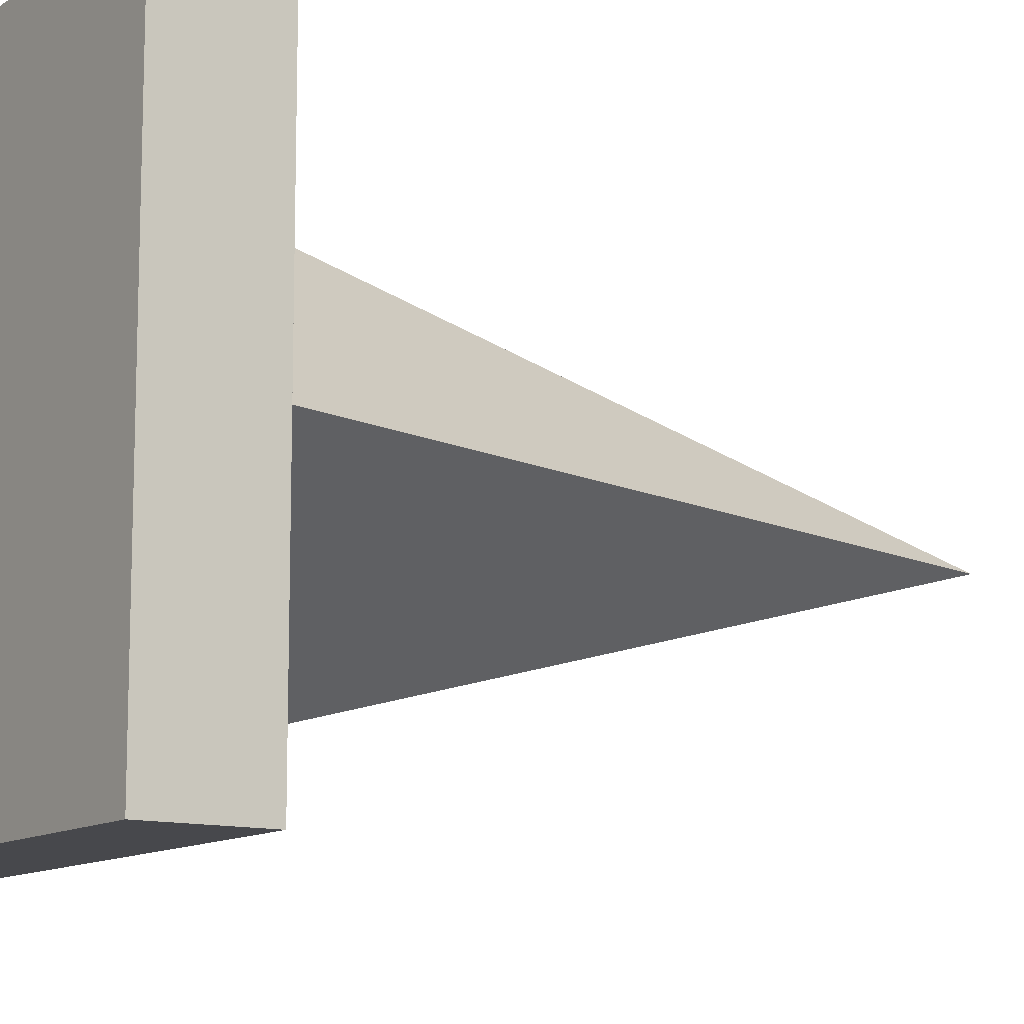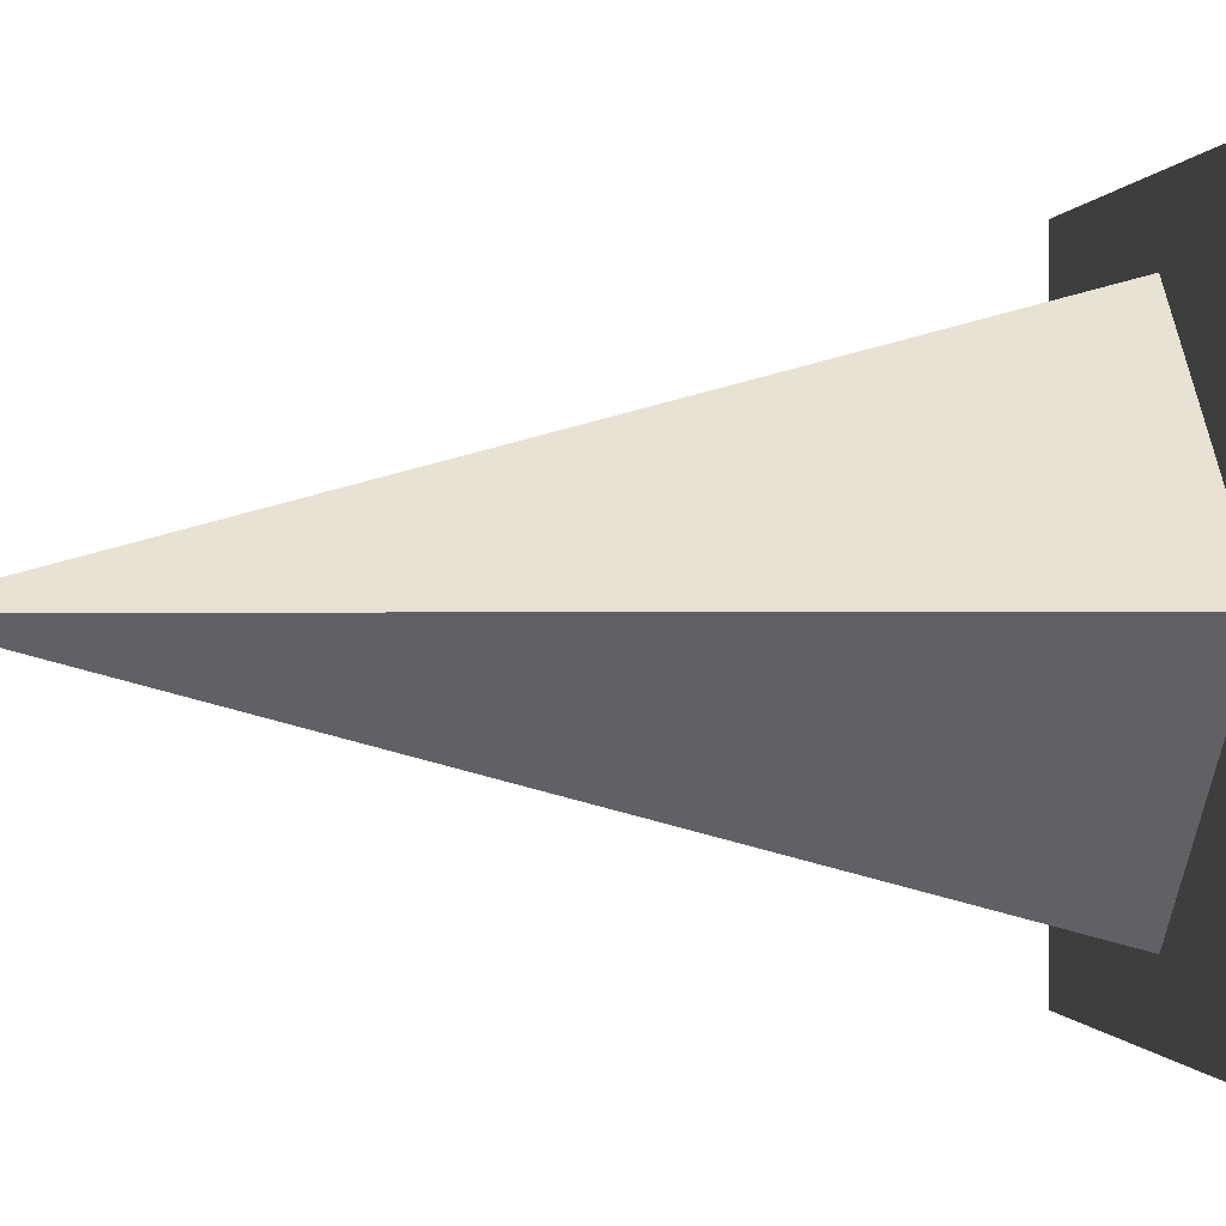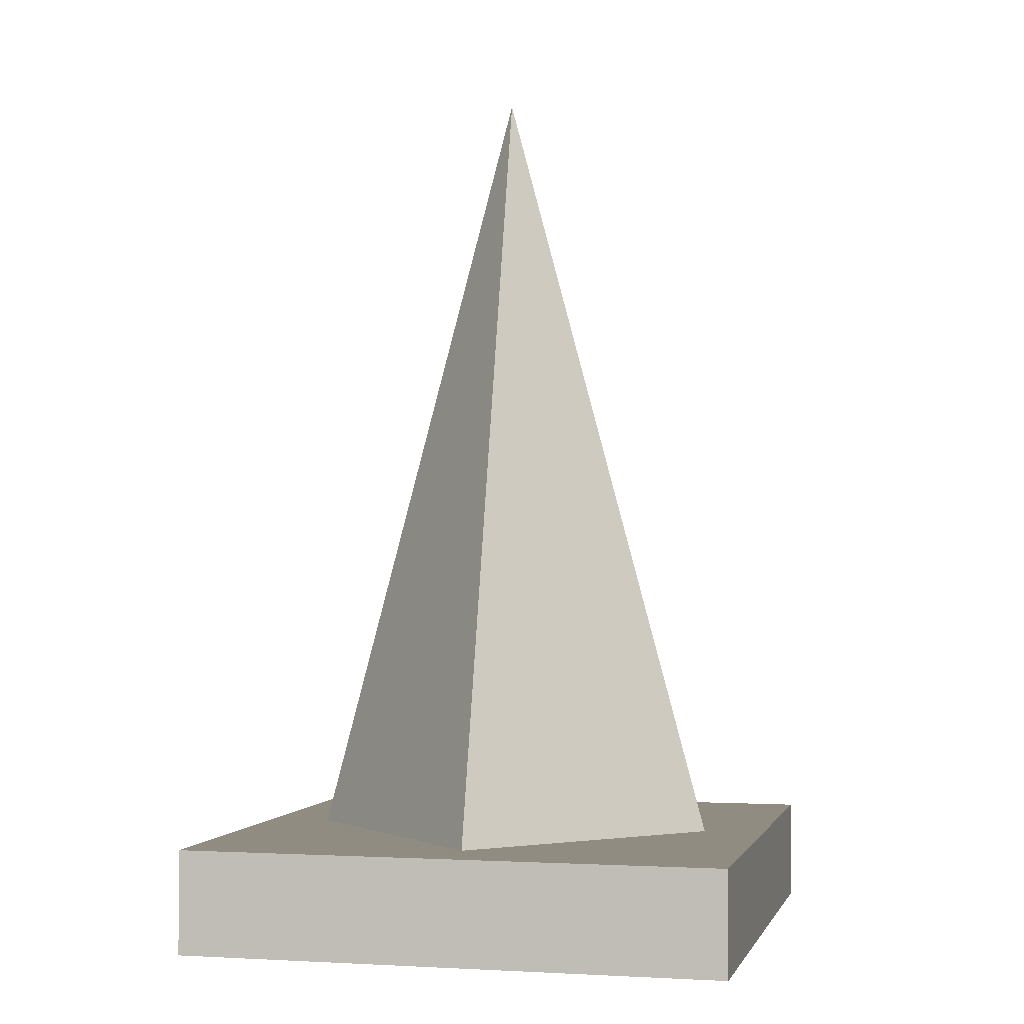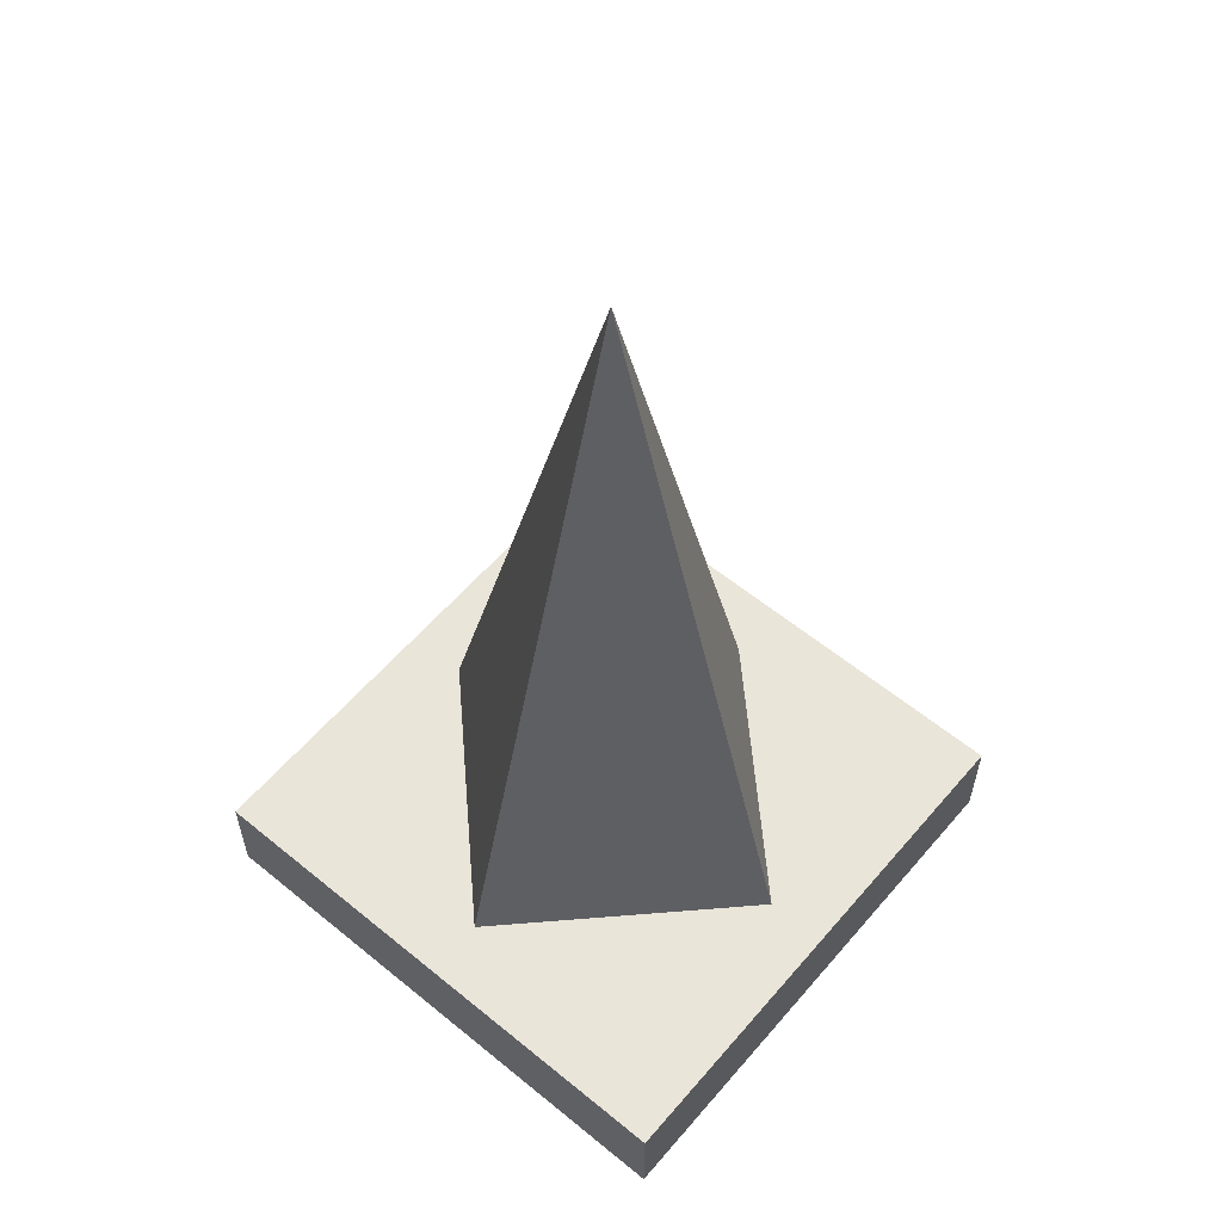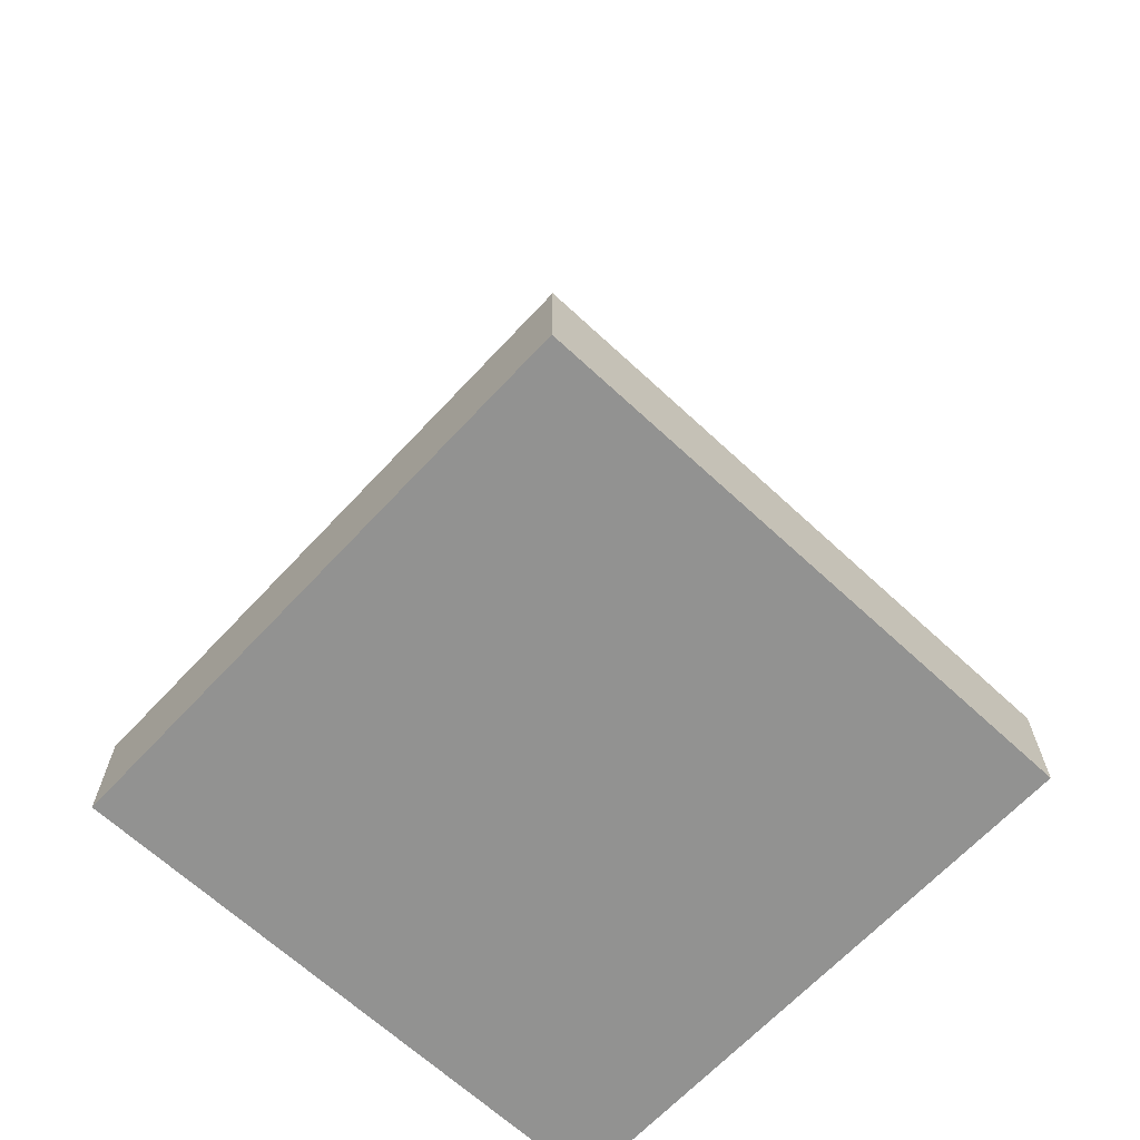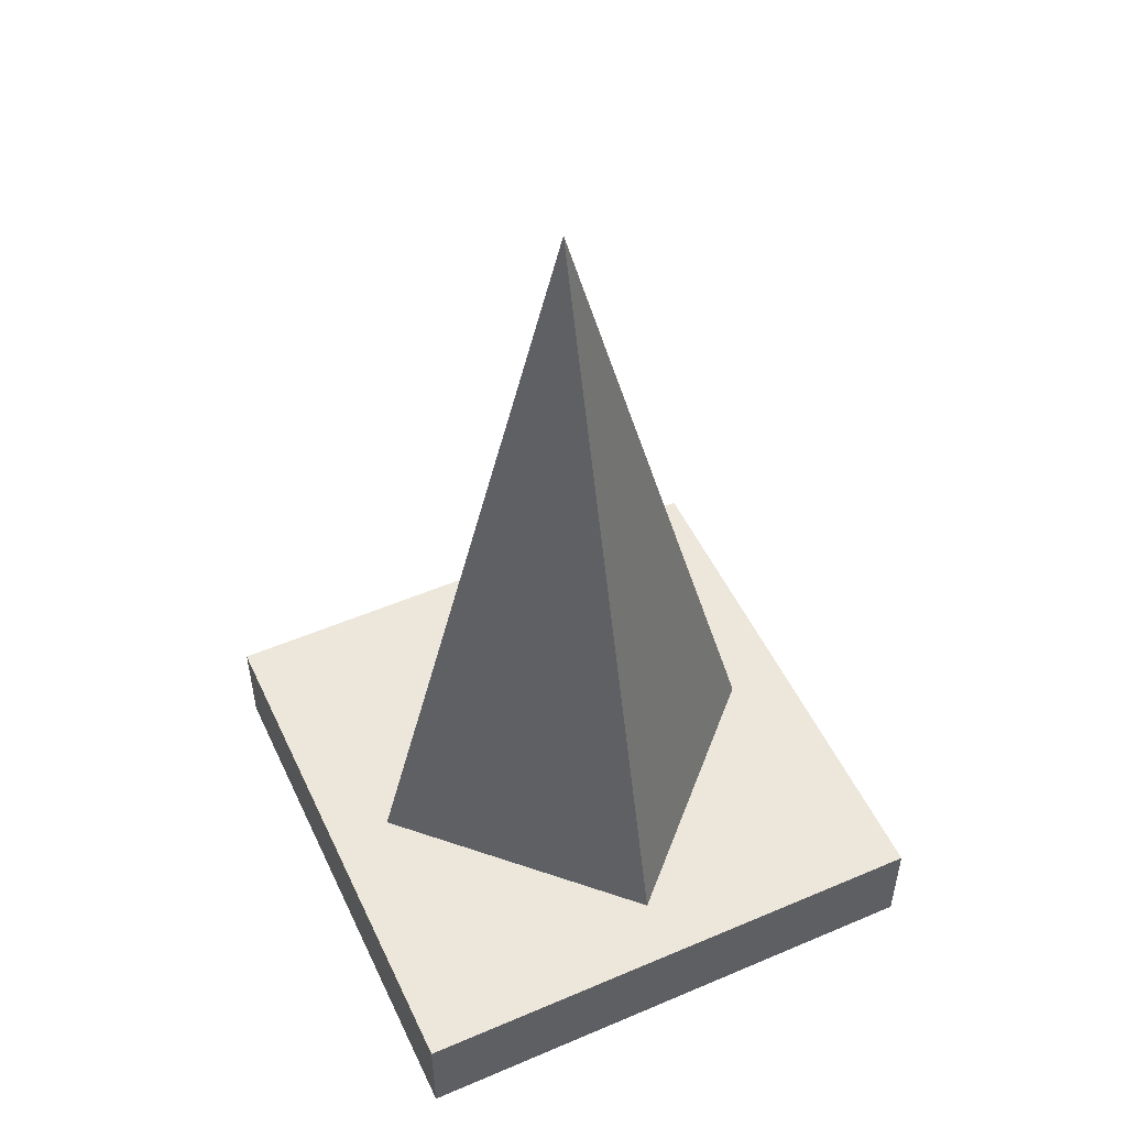
<metadata>
{"format":"obj","ext":"obj","renderer":"f3d","projection":"perspective","resolution":1024,"background":"white","views":[{"elev":-11.6,"azim":56.1,"up":"+Z"},{"elev":-0.2,"azim":-97.7,"up":"+Z"},{"elev":-1.6,"azim":-166.3,"up":"+Y"},{"elev":58.5,"azim":130.2,"up":"+Y"},{"elev":-66.2,"azim":-133.0,"up":"+Y"},{"elev":51.7,"azim":-24.8,"up":"+Y"}]}
</metadata>
<code>
v -0.698 0.4672 0.2364
v -0.698 0.4672 -0.07662
v -0.698 0.3485 -0.07662
v 0.2412 0.4672 -0.07662
v 0.5542 0.4672 -0.07662
v 0.5542 0.3485 -0.07662
v 0.5542 0.4672 0.8626
v 0.5542 0.4672 1.176
v 0.5542 0.3485 1.176
v -0.385 0.4672 1.176
v -0.698 0.4672 1.176
v -0.698 0.3485 1.176
v 0.5542 0.2297 0.5495
v -0.0719 0.2297 1.176
v -0.0719 0.2297 0.5495
v -0.5553 0.4672 1.033
v -0.0719 0.4672 1.033
v 0.2412 0.4672 1.176
v 0.4115 0.4672 1.033
v -0.0719 0.4672 0.06616
v 0.4115 0.4672 0.5495
v 0.4115 0.4672 0.06616
v -0.5553 0.4672 0.5495
v -0.5553 0.4672 0.06616
v -0.698 0.2297 1.176
v -0.698 0.2297 0.5495
v -0.0719 0.2297 -0.07662
v -0.698 0.2297 -0.07662
v 0.5542 0.2297 -0.07662
v -0.0719 0.3485 1.176
v 0.5542 0.2297 1.176
v -0.0719 0.4672 1.176
v 0.5542 0.3485 0.5495
v 0.5542 0.4672 0.2364
v 0.5542 0.4672 0.5495
v -0.0719 0.3485 -0.07662
v -0.385 0.4672 -0.07662
v -0.0719 0.4672 -0.07662
v -0.698 0.3485 0.5495
v -0.698 0.4672 0.8626
v -0.698 0.4672 0.5495
v -0.0719 2.268 0.5495
v 0.1698 1.367 0.5495
v -0.3136 1.367 0.5495
v -0.0719 1.367 0.7912
v -0.0719 1.367 0.3078
v -0.3136 0.4672 0.7912
v -0.3136 0.4672 0.3078
v 0.1698 0.4672 0.7912
v 0.1698 0.4672 0.3078
v 0.04894 1.817 0.5495
v -0.1927 1.817 0.5495
v -0.0719 1.817 0.6704
v -0.0719 1.817 0.4287
v -0.4344 0.4672 0.6704
v -0.4344 0.4672 0.4287
v 0.2906 0.4672 0.6704
v 0.2906 0.4672 0.4287
v 0.2906 0.9173 0.5495
v -0.4344 0.9173 0.5495
v -0.0719 0.9173 0.912
v -0.0719 0.9173 0.187
v -0.1927 0.4672 0.912
v -0.1927 0.4672 0.187
v 0.04894 0.4672 0.912
v 0.04894 0.4672 0.187
v 0.04894 0.9173 0.7912
v 0.1698 0.9173 0.6704
v 0.04894 1.367 0.6704
v 0.1698 0.9173 0.4287
v 0.04894 0.9173 0.3078
v 0.04894 1.367 0.4287
v -0.1927 1.367 0.6704
v -0.3136 0.9173 0.6704
v -0.1927 0.9173 0.7912
v -0.1927 1.367 0.4287
v -0.1927 0.9173 0.3078
v -0.3136 0.9173 0.4287
v -0.01148 2.042 0.5495
v -0.1323 2.042 0.5495
v -0.0719 2.042 0.6099
v -0.0719 2.042 0.4891
v -0.4948 0.4672 0.6099
v -0.4948 0.4672 0.4891
v 0.351 0.4672 0.6099
v 0.351 0.4672 0.4891
v 0.2302 1.142 0.5495
v -0.374 1.142 0.5495
v -0.0719 1.142 0.8516
v -0.0719 1.142 0.2474
v -0.2532 0.4672 0.8516
v -0.2532 0.4672 0.2474
v 0.1094 0.4672 0.8516
v 0.1094 0.4672 0.2474
v -0.01148 1.142 0.7912
v 0.1698 1.142 0.6099
v 0.1094 1.367 0.6099
v 0.1698 1.142 0.4891
v -0.01148 1.142 0.3078
v -0.01148 1.367 0.3683
v -0.1323 1.367 0.7308
v -0.3136 0.6923 0.7308
v -0.2532 0.6923 0.7912
v -0.2532 1.367 0.4891
v -0.2532 0.6923 0.3078
v -0.3136 0.6923 0.3683
v 0.1094 1.592 0.5495
v -0.2532 1.592 0.5495
v -0.0719 1.592 0.7308
v -0.0719 1.592 0.3683
v -0.374 0.4672 0.7308
v -0.374 0.4672 0.3683
v 0.2302 0.4672 0.7308
v 0.2302 0.4672 0.3683
v 0.351 0.6923 0.5495
v -0.4948 0.6923 0.5495
v -0.0719 0.6923 0.9725
v -0.0719 0.6923 0.1266
v -0.1323 0.4672 0.9725
v -0.1323 0.4672 0.1266
v -0.01148 0.4672 0.9725
v -0.01148 0.4672 0.1266
v 0.1094 0.6923 0.7912
v 0.1698 0.6923 0.7308
v -0.01148 1.367 0.7308
v 0.1698 0.6923 0.3683
v 0.1094 0.6923 0.3078
v 0.1094 1.367 0.4891
v -0.2532 1.367 0.6099
v -0.3136 1.142 0.6099
v -0.1323 1.142 0.7912
v -0.1323 1.367 0.3683
v -0.1323 1.142 0.3078
v -0.3136 1.142 0.4891
v -0.374 0.9173 0.4891
v -0.374 0.6923 0.4287
v -0.4344 0.6923 0.4891
v -0.2532 1.142 0.4287
v -0.1927 1.142 0.3683
v -0.2532 0.9173 0.3683
v -0.1323 1.817 0.4891
v -0.1323 1.592 0.4287
v -0.1927 1.592 0.4891
v -0.1323 0.9173 0.8516
v -0.1927 0.6923 0.8516
v -0.1323 0.6923 0.912
v -0.1927 1.142 0.7308
v -0.2532 1.142 0.6704
v -0.2532 0.9173 0.7308
v -0.1323 1.817 0.6099
v -0.1927 1.592 0.6099
v -0.1323 1.592 0.6704
v 0.04894 1.592 0.4891
v -0.01148 1.592 0.4287
v -0.01148 1.817 0.4891
v 0.1094 1.142 0.4287
v 0.1094 0.9173 0.3683
v 0.04894 1.142 0.3683
v 0.2906 0.6923 0.4891
v 0.2302 0.6923 0.4287
v 0.2302 0.9173 0.4891
v -0.01148 1.592 0.6704
v 0.04894 1.592 0.6099
v -0.01148 1.817 0.6099
v 0.04894 1.142 0.7308
v 0.1094 0.9173 0.7308
v 0.1094 1.142 0.6704
v -0.01148 0.6923 0.912
v 0.04894 0.6923 0.8516
v -0.01148 0.9173 0.8516
v 0.2302 0.6923 0.6704
v 0.2906 0.6923 0.6099
v 0.2302 0.9173 0.6099
v 0.04894 0.6923 0.2474
v -0.01148 0.6923 0.187
v -0.01148 0.9173 0.2474
v -0.374 0.9173 0.6099
v -0.4344 0.6923 0.6099
v -0.374 0.6923 0.6704
v -0.1323 0.9173 0.2474
v -0.1323 0.6923 0.187
v -0.1927 0.6923 0.2474
f 13 14 15
f 15 25 26
f 27 26 28
f 29 15 27
f 13 31 14
f 15 14 25
f 27 15 26
f 29 13 15
f 43 107 97
f 46 110 100
f 44 129 108
f 46 132 110
f 78 135 134
f 76 104 143
f 75 144 131
f 73 101 152
f 72 153 128
f 72 154 153
f 70 156 98
f 70 157 156
f 71 99 158
f 70 98 161
f 69 162 125
f 69 163 162
f 67 165 95
f 67 166 165
f 68 96 167
f 67 95 170
f 59 87 173
f 62 90 176
f 60 177 88
f 62 180 90
f 90 180 133
f 180 77 133
f 88 177 130
f 177 74 130
f 176 99 71
f 176 90 99
f 173 96 68
f 173 87 96
f 170 89 61
f 170 95 89
f 165 166 167
f 166 68 167
f 125 109 45
f 125 162 109
f 161 87 59
f 161 98 87
f 156 157 158
f 157 71 158
f 128 107 43
f 128 153 107
f 152 101 109
f 101 45 109
f 151 73 152
f 147 149 75
f 147 148 149
f 148 74 149
f 147 75 131
f 131 144 89
f 144 61 89
f 143 104 108
f 104 44 108
f 142 76 143
f 138 140 78
f 138 139 140
f 139 77 140
f 138 78 134
f 134 135 88
f 135 60 88
f 133 77 139
f 110 132 142
f 132 76 142
f 130 74 148
f 108 129 151
f 129 73 151
f 100 154 72
f 100 110 154
f 97 163 69
f 97 107 163
f 1 2 3
f 4 5 6
f 7 8 9
f 10 11 12
f 16 11 10
f 17 18 19
f 58 86 22
f 1 23 24
f 30 25 14
f 9 14 31
f 18 32 30
f 33 31 13
f 6 13 29
f 34 35 33
f 36 29 27
f 3 27 28
f 37 38 36
f 39 28 26
f 12 26 25
f 40 41 39
f 20 120 118
f 37 20 38
f 2 24 37
f 34 21 35
f 5 22 34
f 4 20 22
f 19 8 7
f 21 7 35
f 65 121 19
f 17 10 32
f 23 83 116
f 23 40 16
f 3 39 1
f 39 41 1
f 6 36 4
f 36 38 4
f 9 33 7
f 33 35 7
f 12 30 10
f 30 32 10
f 16 40 11
f 17 32 18
f 20 118 122
f 1 41 23
f 30 12 25
f 9 30 14
f 30 9 18
f 9 8 18
f 33 9 31
f 6 33 13
f 33 6 34
f 6 5 34
f 36 6 29
f 3 36 27
f 36 3 37
f 3 2 37
f 39 3 28
f 12 39 26
f 39 12 40
f 12 11 40
f 92 64 24
f 37 24 20
f 2 1 24
f 34 22 21
f 5 4 22
f 4 38 20
f 19 18 8
f 21 19 7
f 21 115 85
f 17 16 10
f 111 55 16
f 23 41 40
f 49 123 93
f 49 124 123
f 50 126 114
f 50 127 126
f 44 130 129
f 47 91 103
f 46 133 132
f 48 112 106
f 78 136 135
f 56 84 137
f 76 138 104
f 76 139 138
f 77 105 140
f 54 141 82
f 54 142 141
f 75 145 144
f 63 119 146
f 73 147 101
f 73 148 147
f 74 102 149
f 52 150 80
f 52 151 150
f 54 82 155
f 58 159 86
f 58 160 159
f 51 79 164
f 65 168 121
f 65 169 168
f 57 171 113
f 57 172 171
f 66 174 94
f 66 175 174
f 60 178 177
f 55 111 179
f 62 181 180
f 64 92 182
f 182 105 77
f 182 92 105
f 92 48 105
f 180 182 77
f 180 181 182
f 181 64 182
f 90 133 46
f 179 102 74
f 179 111 102
f 111 47 102
f 177 179 74
f 177 178 179
f 178 55 179
f 88 130 44
f 90 46 99
f 174 176 71
f 174 175 176
f 175 62 176
f 94 127 50
f 94 174 127
f 174 71 127
f 87 43 96
f 171 173 68
f 171 172 173
f 172 59 173
f 113 124 49
f 113 171 124
f 171 68 124
f 95 45 89
f 168 170 61
f 168 169 170
f 169 67 170
f 121 117 17
f 121 168 117
f 168 61 117
f 167 97 69
f 167 96 97
f 96 43 97
f 165 167 69
f 95 125 45
f 95 165 125
f 165 69 125
f 164 81 53
f 164 79 81
f 79 42 81
f 162 164 53
f 162 163 164
f 163 51 164
f 162 53 109
f 98 43 87
f 159 161 59
f 159 160 161
f 160 70 161
f 86 115 21
f 86 159 115
f 159 59 115
f 158 100 72
f 158 99 100
f 99 46 100
f 156 158 72
f 98 128 43
f 98 156 128
f 156 72 128
f 155 79 51
f 155 82 79
f 82 42 79
f 153 155 51
f 153 154 155
f 154 54 155
f 153 51 107
f 152 109 53
f 150 152 53
f 150 151 152
f 80 81 42
f 80 150 81
f 150 53 81
f 149 103 75
f 149 102 103
f 102 47 103
f 101 131 45
f 101 147 131
f 146 117 61
f 146 119 117
f 119 17 117
f 144 146 61
f 144 145 146
f 145 63 146
f 131 89 45
f 143 108 52
f 141 143 52
f 141 142 143
f 82 80 42
f 82 141 80
f 141 52 80
f 140 106 78
f 140 105 106
f 105 48 106
f 104 134 44
f 104 138 134
f 137 116 60
f 137 84 116
f 84 23 116
f 135 137 60
f 135 136 137
f 136 56 137
f 134 88 44
f 106 136 78
f 106 112 136
f 112 56 136
f 132 139 76
f 132 133 139
f 110 142 54
f 103 145 75
f 103 91 145
f 91 63 145
f 129 148 73
f 129 130 148
f 108 151 52
f 110 54 154
f 126 157 70
f 126 127 157
f 127 71 157
f 114 160 58
f 114 126 160
f 126 70 160
f 107 51 163
f 123 166 67
f 123 124 166
f 124 68 166
f 93 169 65
f 93 123 169
f 123 67 169
f 85 172 57
f 85 115 172
f 115 59 172
f 122 175 66
f 122 118 175
f 118 62 175
f 116 178 60
f 116 83 178
f 83 55 178
f 118 181 62
f 118 120 181
f 120 64 181
f 22 20 122
f 66 94 22
f 94 50 22
f 22 50 114
f 22 122 66
f 86 21 22
f 114 58 22
f 19 21 85
f 85 57 19
f 57 113 19
f 49 93 19
f 93 65 19
f 49 19 113
f 121 17 19
f 120 20 24
f 24 23 84
f 56 112 24
f 112 48 24
f 24 84 56
f 64 120 24
f 48 92 24
f 83 23 16
f 16 17 119
f 63 91 16
f 91 47 16
f 16 119 63
f 55 83 16
f 47 111 16

</code>
